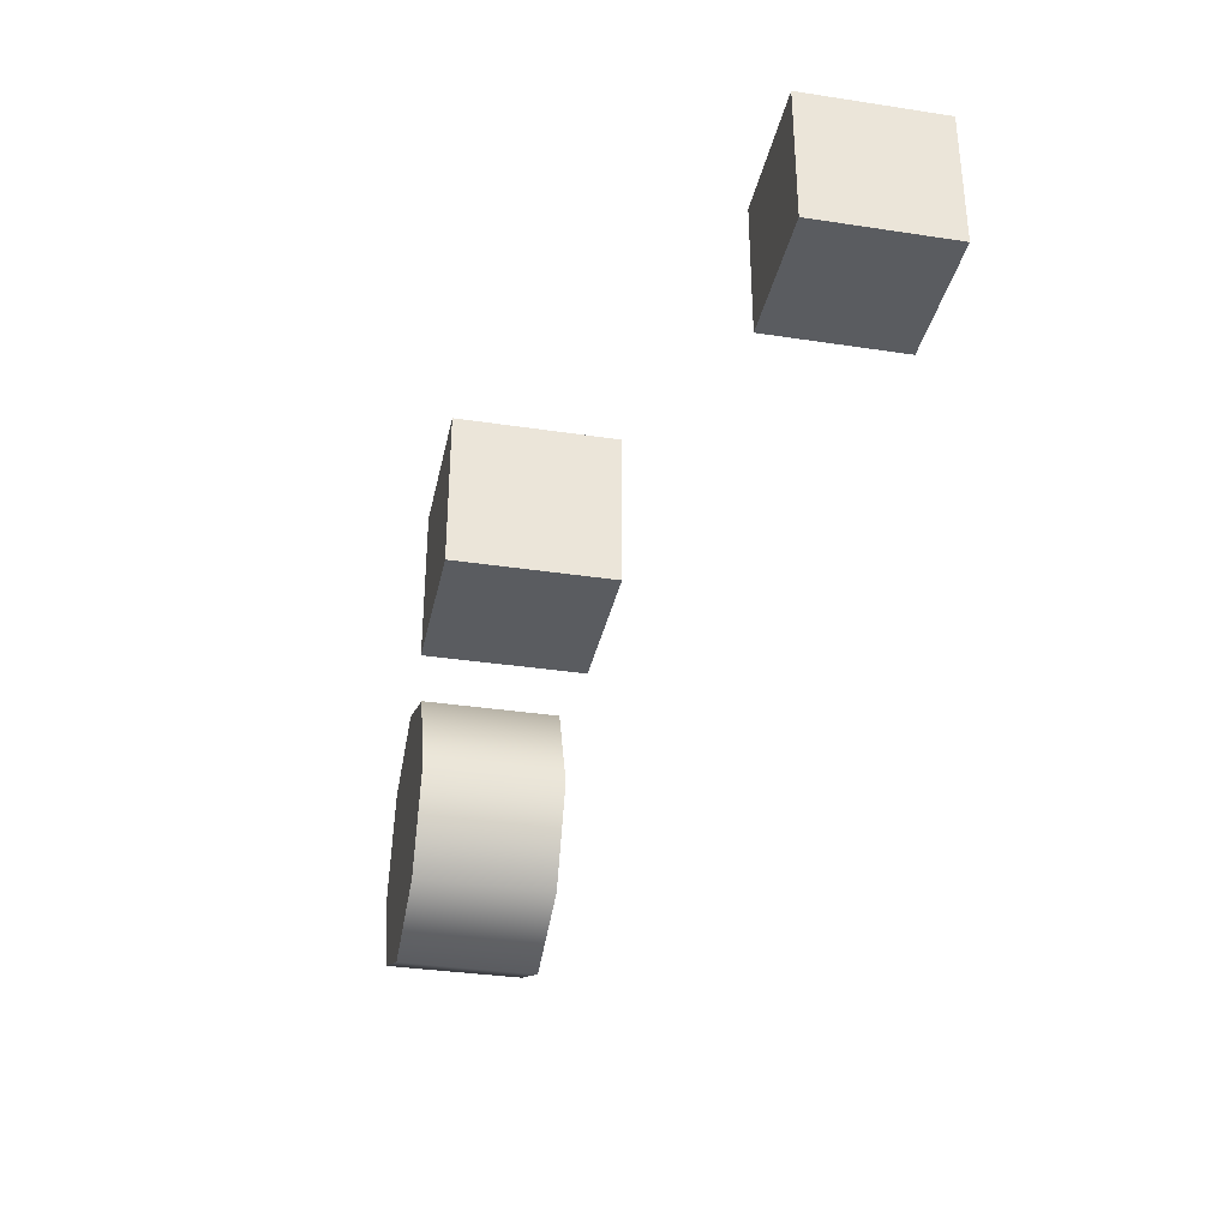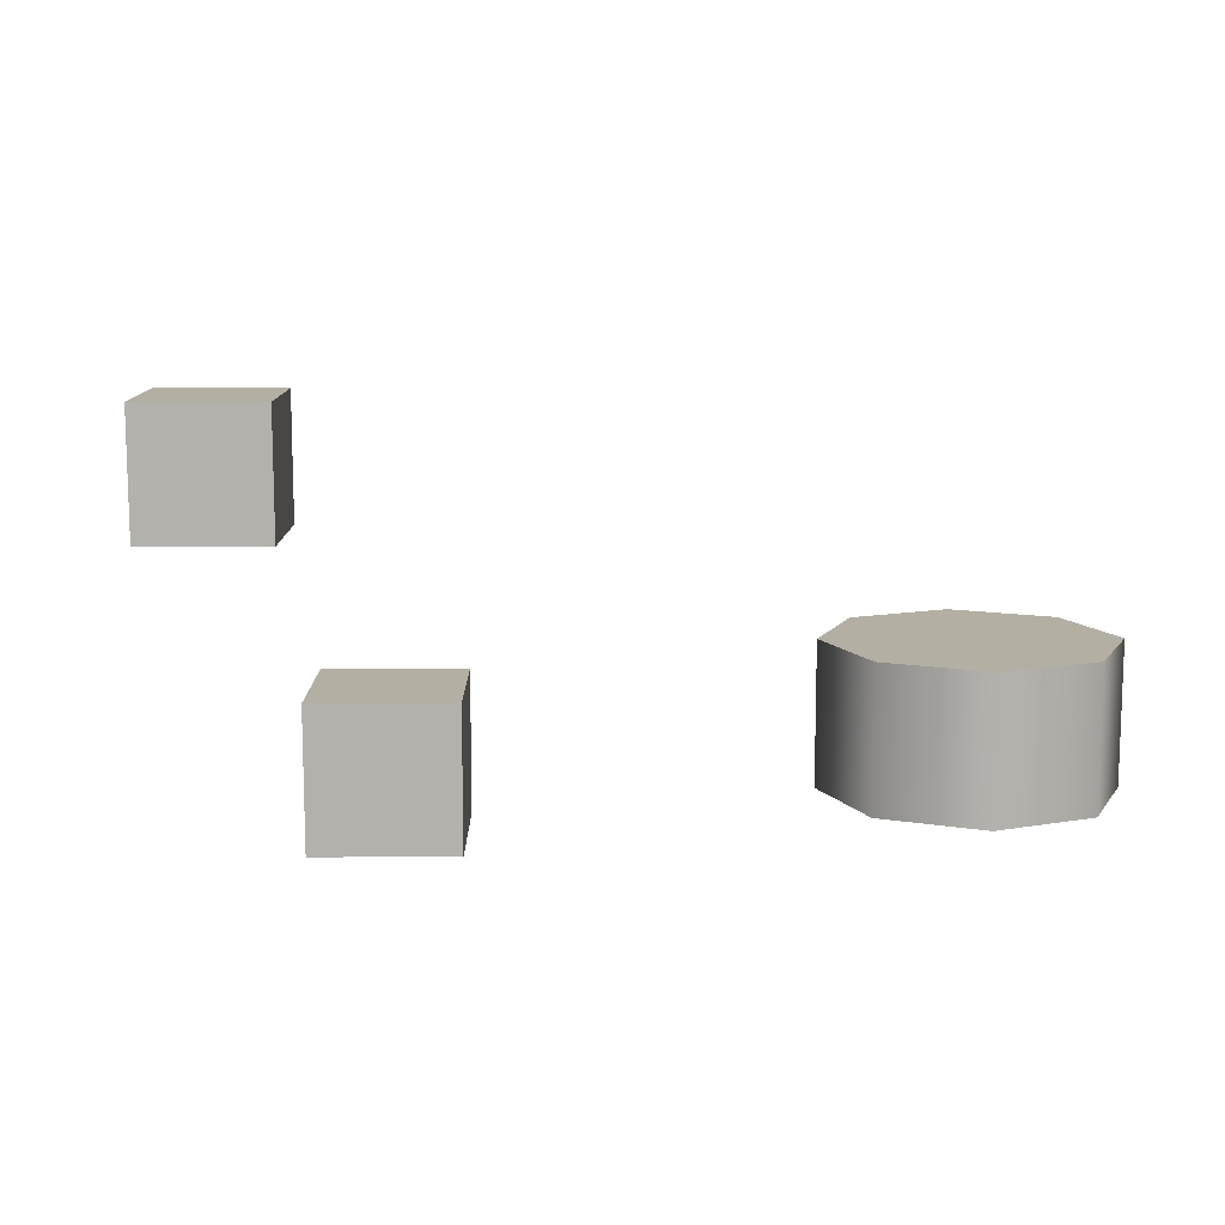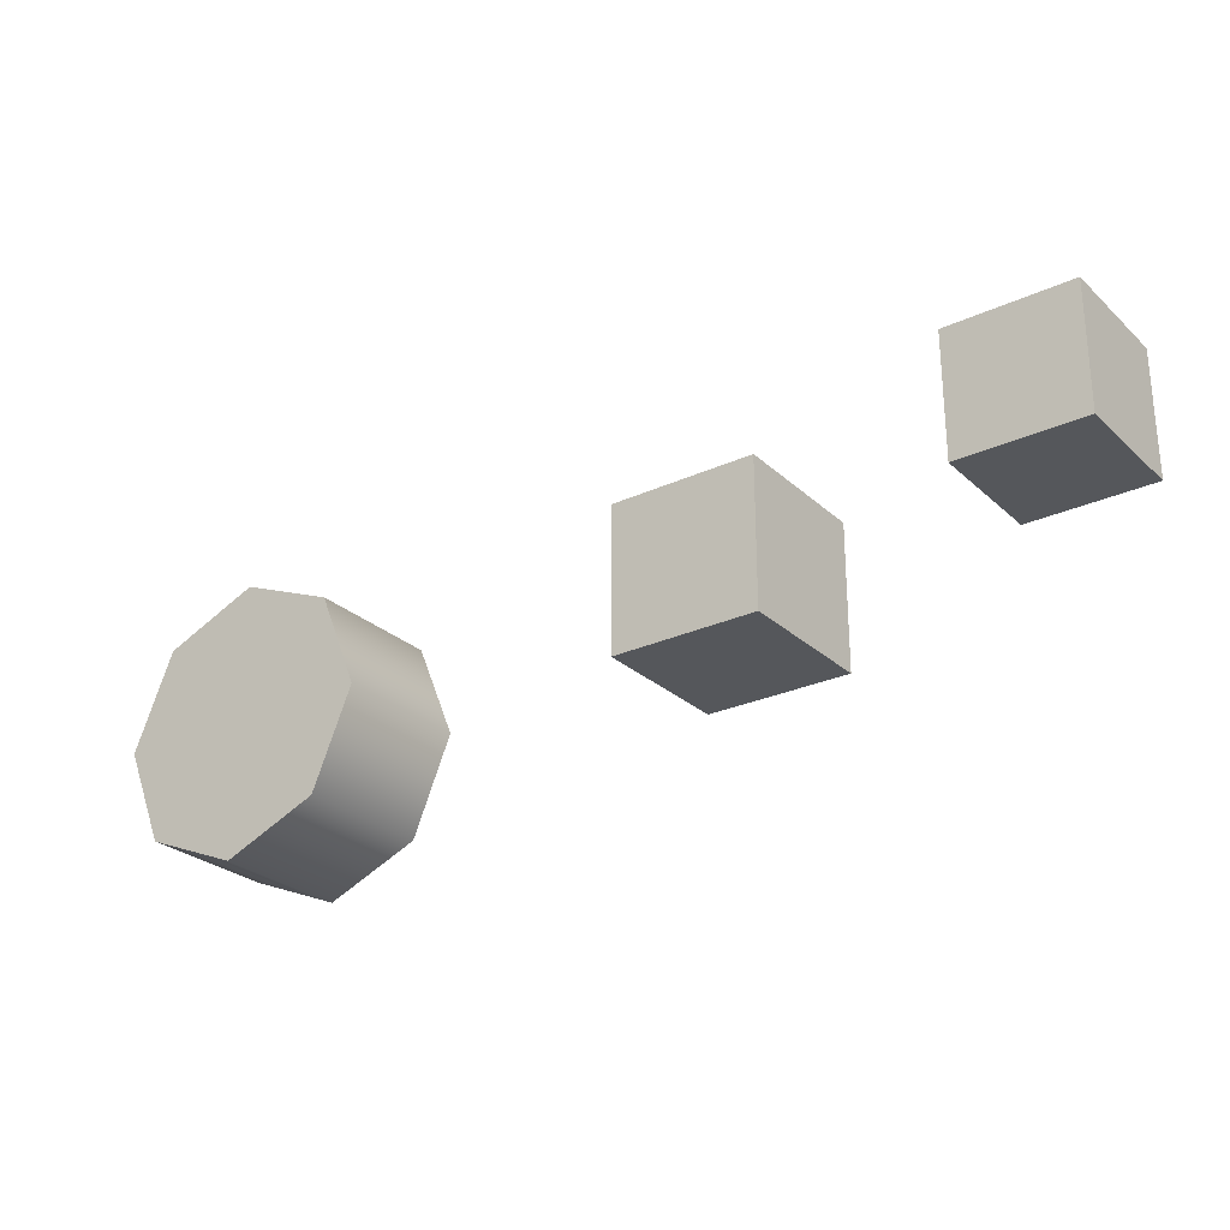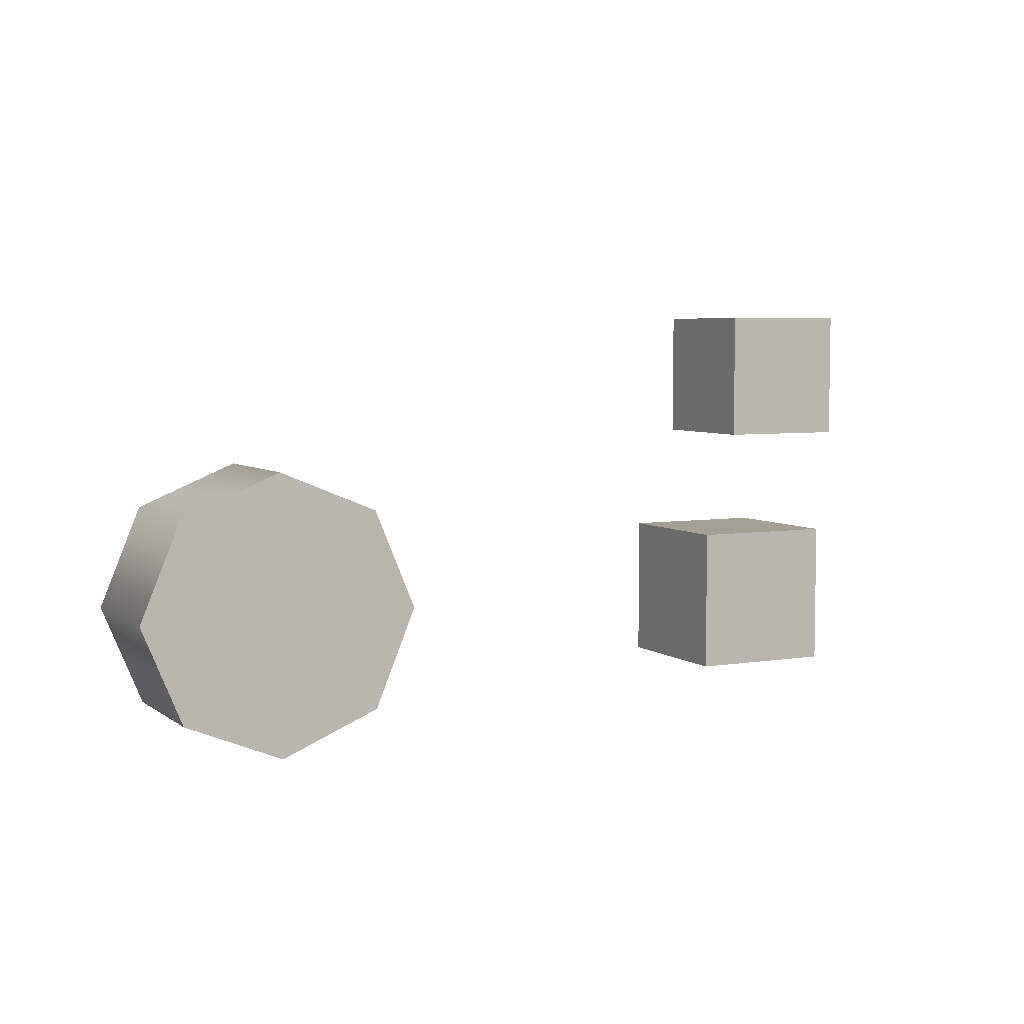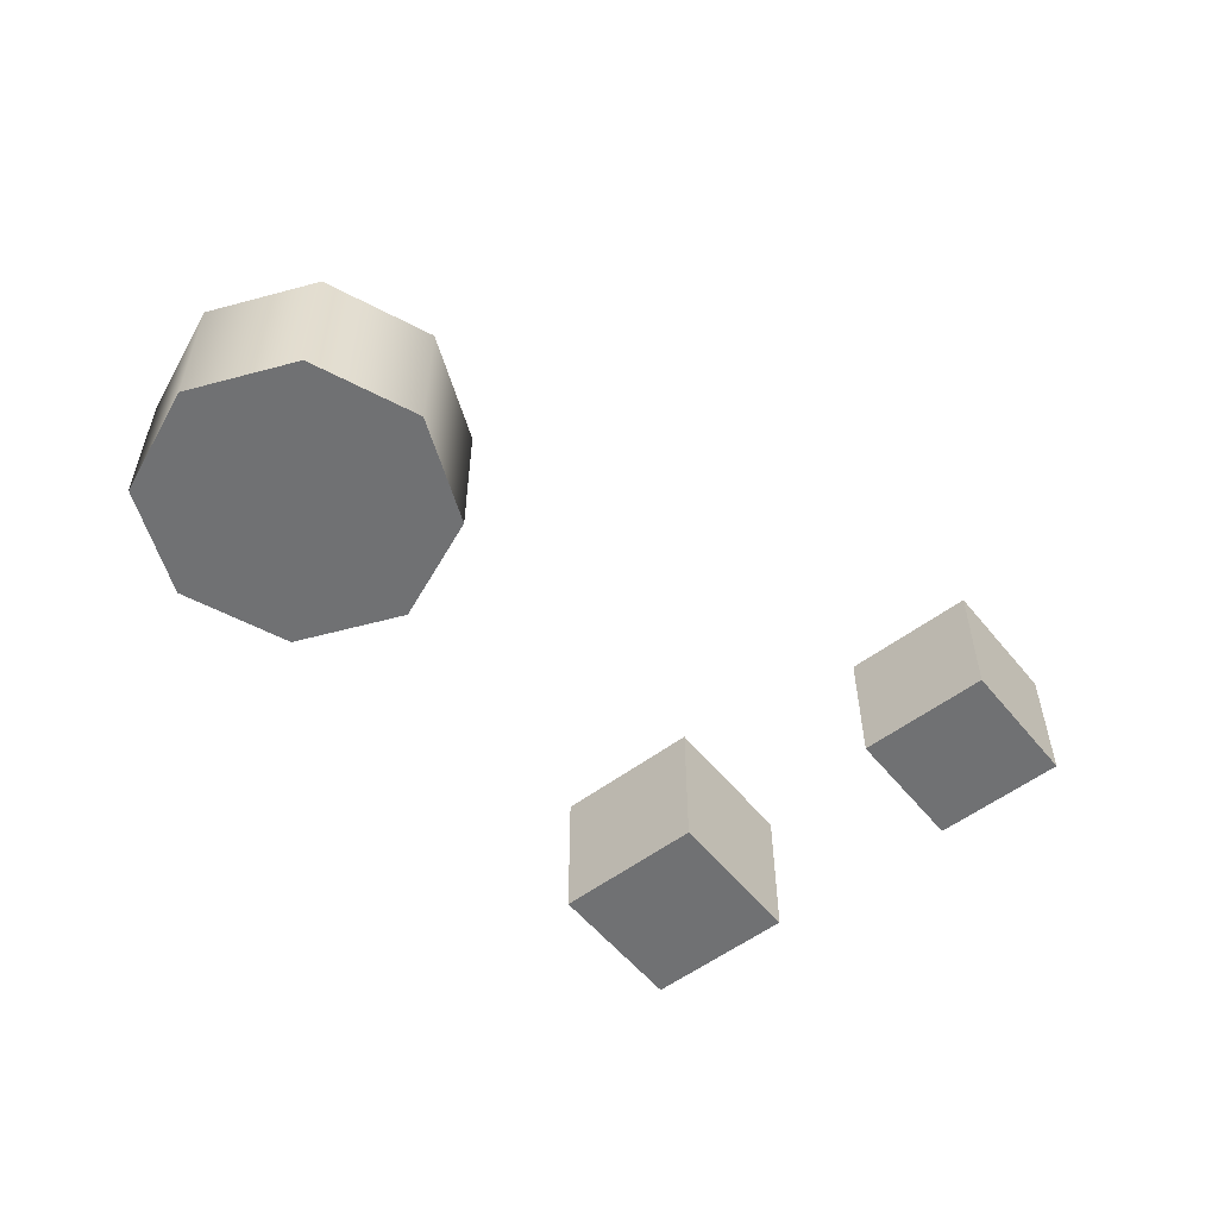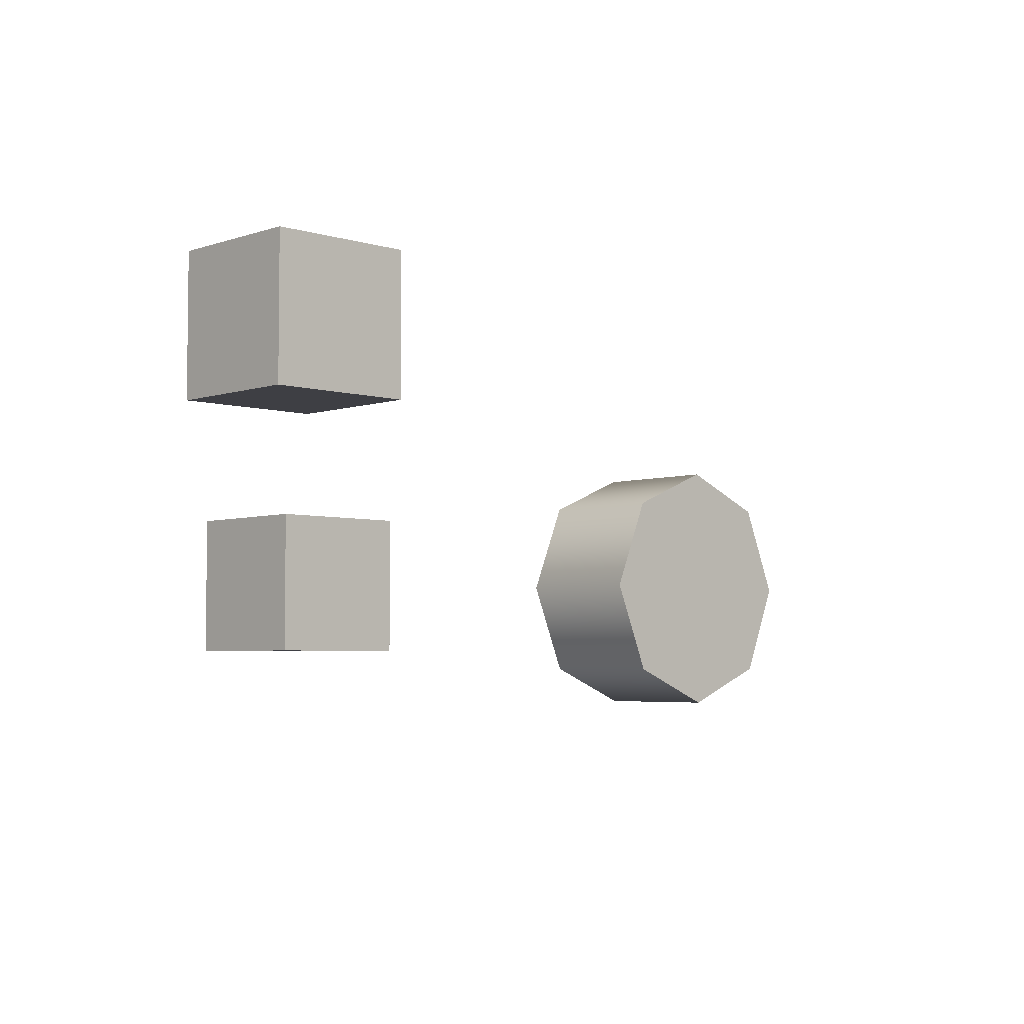
<metadata>
{"format":"obj","ext":"obj","renderer":"f3d","projection":"perspective","resolution":1024,"background":"white","views":[{"elev":-33.8,"azim":78.3,"up":"+Z"},{"elev":11.1,"azim":179.5,"up":"+Y"},{"elev":-26.6,"azim":35.8,"up":"+Z"},{"elev":5.4,"azim":-26.8,"up":"+Z"},{"elev":-55.2,"azim":-51.6,"up":"+Y"},{"elev":-4.5,"azim":136.2,"up":"+Z"}]}
</metadata>
<code>
o Box
v 1.868 2.224 2.137
v 1.868 2.224 1.137
v 1.868 1.224 2.137
v 1.868 1.224 1.137
v 0.8675 2.224 1.137
v 0.8675 2.224 2.137
v 0.8675 1.224 1.137
v 0.8675 1.224 2.137
v 0.8675 2.224 1.137
v 1.868 2.224 1.137
v 0.8675 2.224 2.137
v 1.868 2.224 2.137
v 0.8675 1.224 2.137
v 1.868 1.224 2.137
v 0.8675 1.224 1.137
v 1.868 1.224 1.137
v 0.8675 2.224 2.137
v 1.868 2.224 2.137
v 0.8675 1.224 2.137
v 1.868 1.224 2.137
v 1.868 2.224 1.137
v 0.8675 2.224 1.137
v 1.868 1.224 1.137
v 0.8675 1.224 1.137
f 1 3 2
f 3 4 2
f 5 7 6
f 7 8 6
f 9 11 10
f 11 12 10
f 13 15 14
f 15 16 14
f 17 19 18
f 19 20 18
f 21 23 22
f 23 24 22
o Box
v 0.5 0.5 0.5
v 0.5 0.5 -0.5
v 0.5 -0.5 0.5
v 0.5 -0.5 -0.5
v -0.5 0.5 -0.5
v -0.5 0.5 0.5
v -0.5 -0.5 -0.5
v -0.5 -0.5 0.5
v -0.5 0.5 -0.5
v 0.5 0.5 -0.5
v -0.5 0.5 0.5
v 0.5 0.5 0.5
v -0.5 -0.5 0.5
v 0.5 -0.5 0.5
v -0.5 -0.5 -0.5
v 0.5 -0.5 -0.5
v -0.5 0.5 0.5
v 0.5 0.5 0.5
v -0.5 -0.5 0.5
v 0.5 -0.5 0.5
v 0.5 0.5 -0.5
v -0.5 0.5 -0.5
v 0.5 -0.5 -0.5
v -0.5 -0.5 -0.5
f 25 27 26
f 27 28 26
f 29 31 30
f 31 32 30
f 33 35 34
f 35 36 34
f 37 39 38
f 39 40 38
f 41 43 42
f 43 44 42
f 45 47 46
f 47 48 46
o Cylinder
v -3.776 0.7911 1.062
v -3.069 0.7911 0.7692
v -2.776 0.7911 0.06207
v -3.069 0.7911 -0.645
v -3.776 0.7911 -0.9379
v -4.483 0.7911 -0.645
v -4.776 0.7911 0.06207
v -4.483 0.7911 0.7692
v -3.776 0.7911 1.062
v -3.776 -0.2089 1.062
v -3.069 -0.2089 0.7692
v -2.776 -0.2089 0.06207
v -3.069 -0.2089 -0.645
v -3.776 -0.2089 -0.9379
v -4.483 -0.2089 -0.645
v -4.776 -0.2089 0.06207
v -4.483 -0.2089 0.7692
v -3.776 -0.2089 1.062
v -3.776 0.7911 0.06207
v -3.776 0.7911 0.06207
v -3.776 0.7911 0.06207
v -3.776 0.7911 0.06207
v -3.776 0.7911 0.06207
v -3.776 0.7911 0.06207
v -3.776 0.7911 0.06207
v -3.776 0.7911 0.06207
v -3.776 0.7911 1.062
v -3.069 0.7911 0.7692
v -2.776 0.7911 0.06207
v -3.069 0.7911 -0.645
v -3.776 0.7911 -0.9379
v -4.483 0.7911 -0.645
v -4.776 0.7911 0.06207
v -4.483 0.7911 0.7692
v -3.776 0.7911 1.062
v -3.776 -0.2089 0.06207
v -3.776 -0.2089 0.06207
v -3.776 -0.2089 0.06207
v -3.776 -0.2089 0.06207
v -3.776 -0.2089 0.06207
v -3.776 -0.2089 0.06207
v -3.776 -0.2089 0.06207
v -3.776 -0.2089 0.06207
v -3.776 -0.2089 1.062
v -3.069 -0.2089 0.7692
v -2.776 -0.2089 0.06207
v -3.069 -0.2089 -0.645
v -3.776 -0.2089 -0.9379
v -4.483 -0.2089 -0.645
v -4.776 -0.2089 0.06207
v -4.483 -0.2089 0.7692
v -3.776 -0.2089 1.062
f 49 58 50
f 58 59 50
f 50 59 51
f 59 60 51
f 51 60 52
f 60 61 52
f 52 61 53
f 61 62 53
f 53 62 54
f 62 63 54
f 54 63 55
f 63 64 55
f 55 64 56
f 64 65 56
f 56 65 57
f 65 66 57
f 75 76 67
f 76 77 68
f 77 78 69
f 78 79 70
f 79 80 71
f 80 81 72
f 81 82 73
f 82 83 74
f 93 92 84
f 94 93 85
f 95 94 86
f 96 95 87
f 97 96 88
f 98 97 89
f 99 98 90
f 100 99 91

</code>
